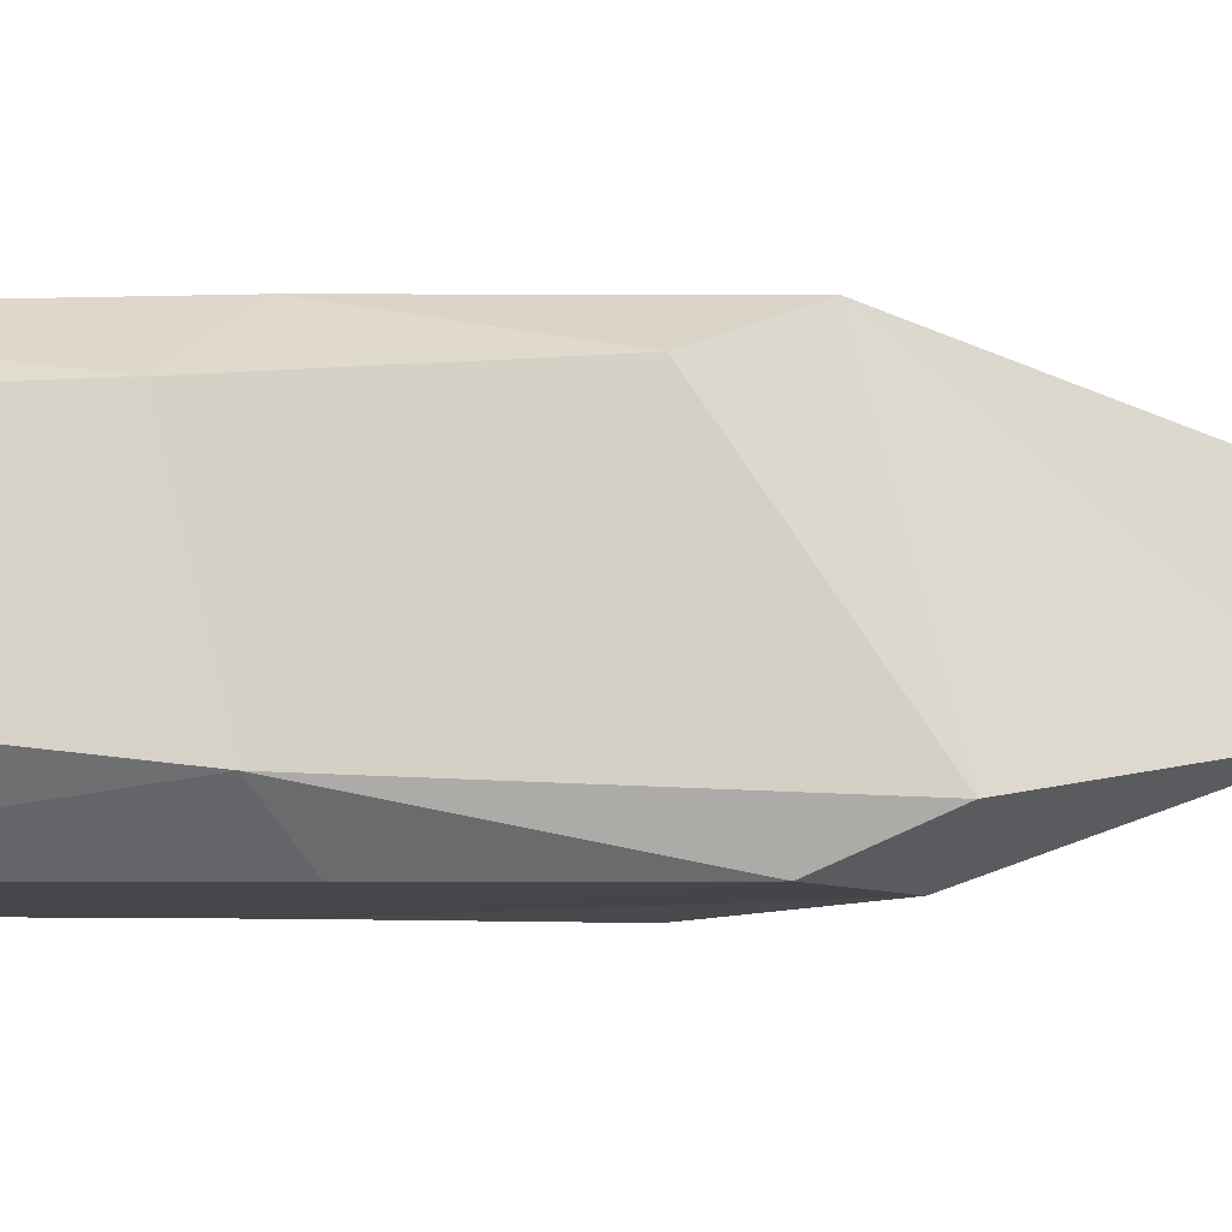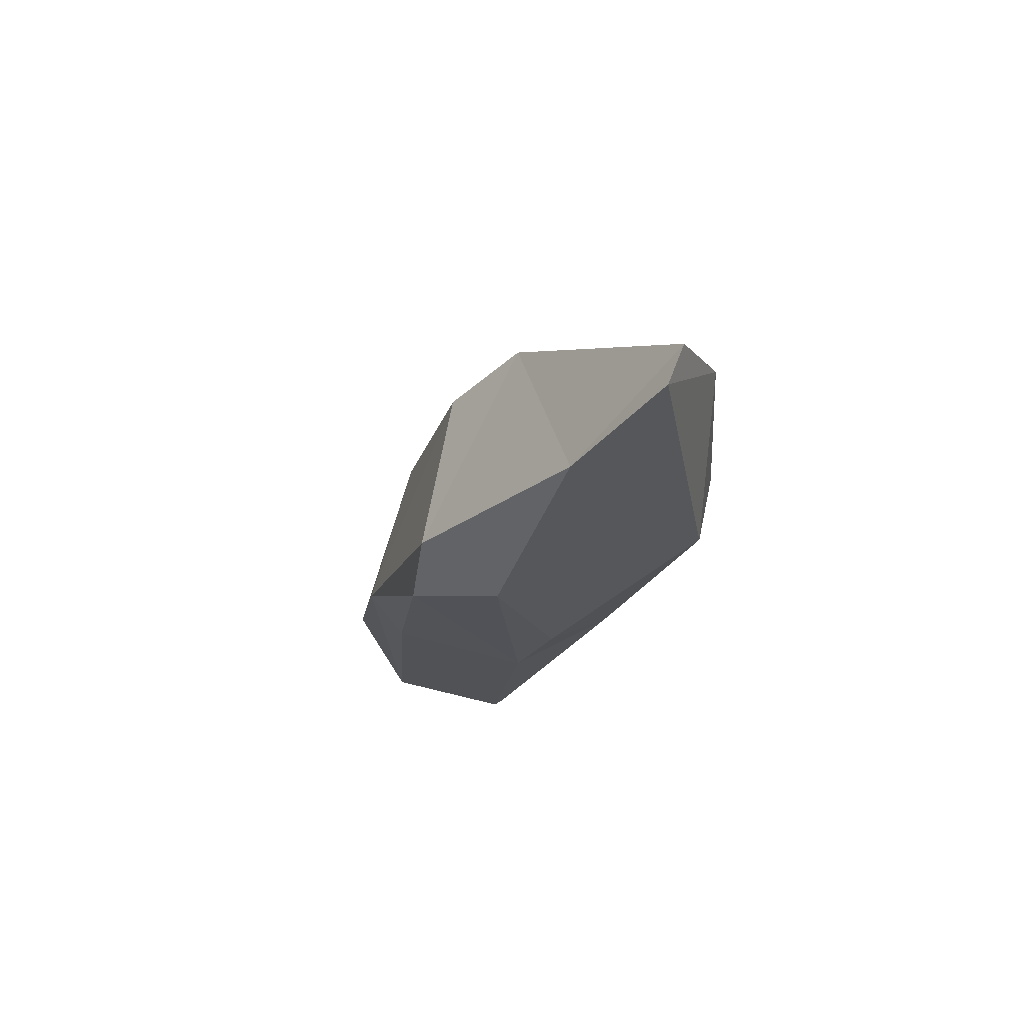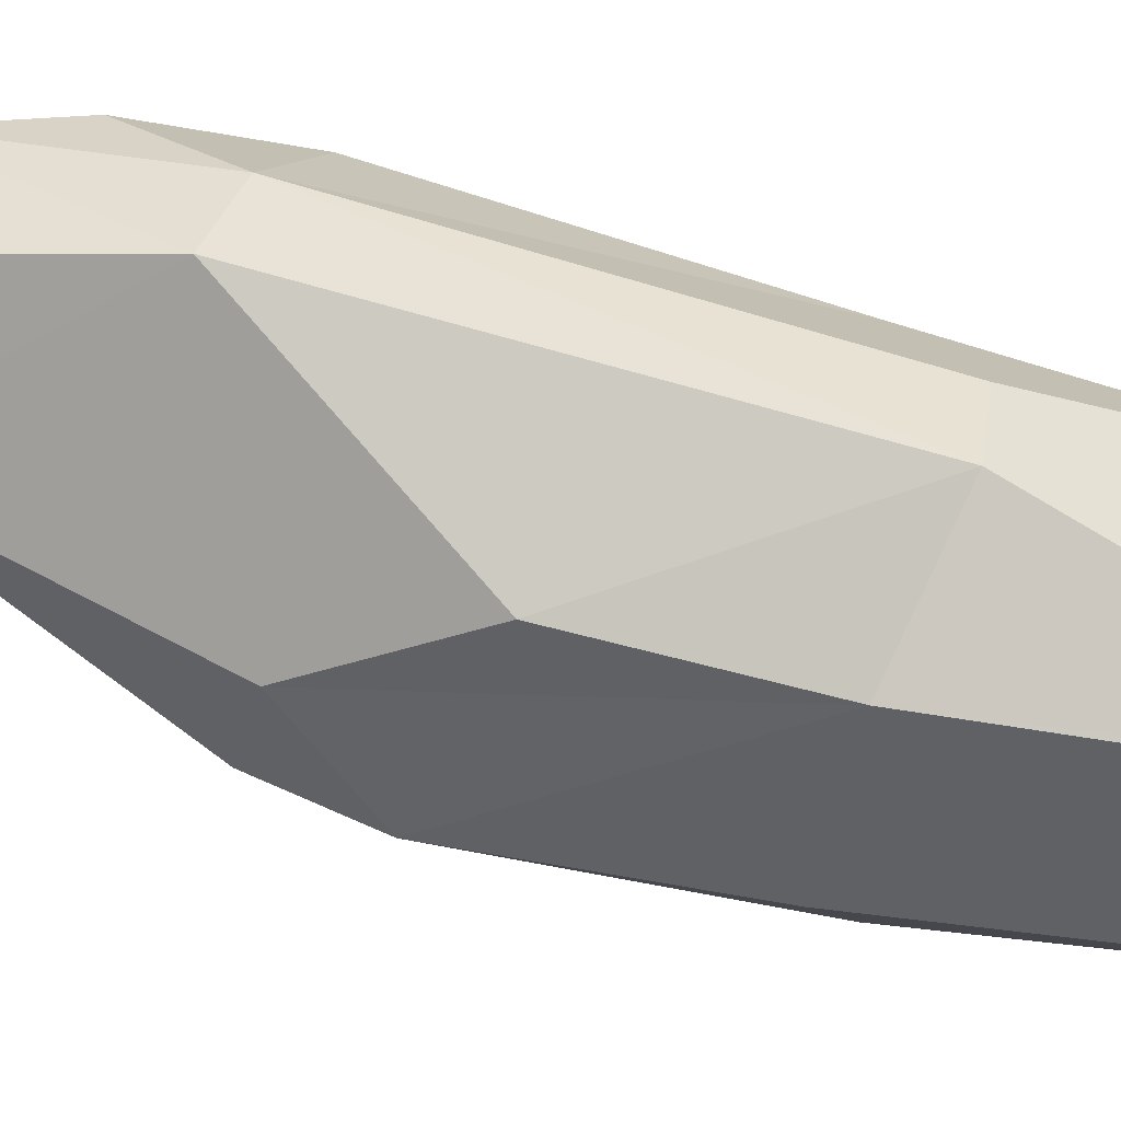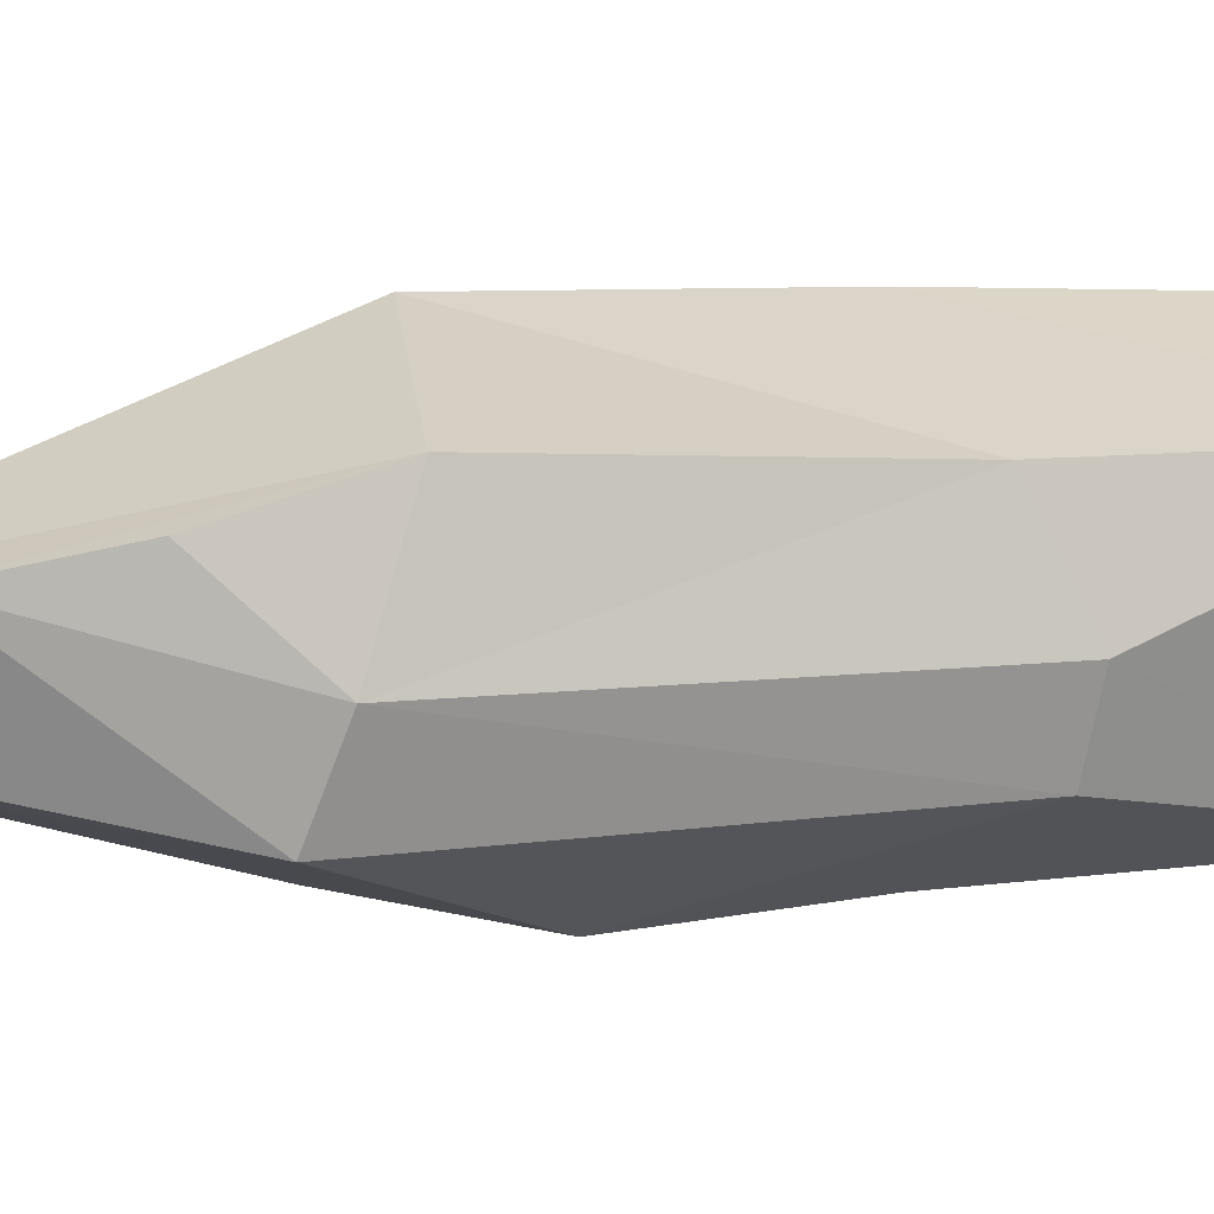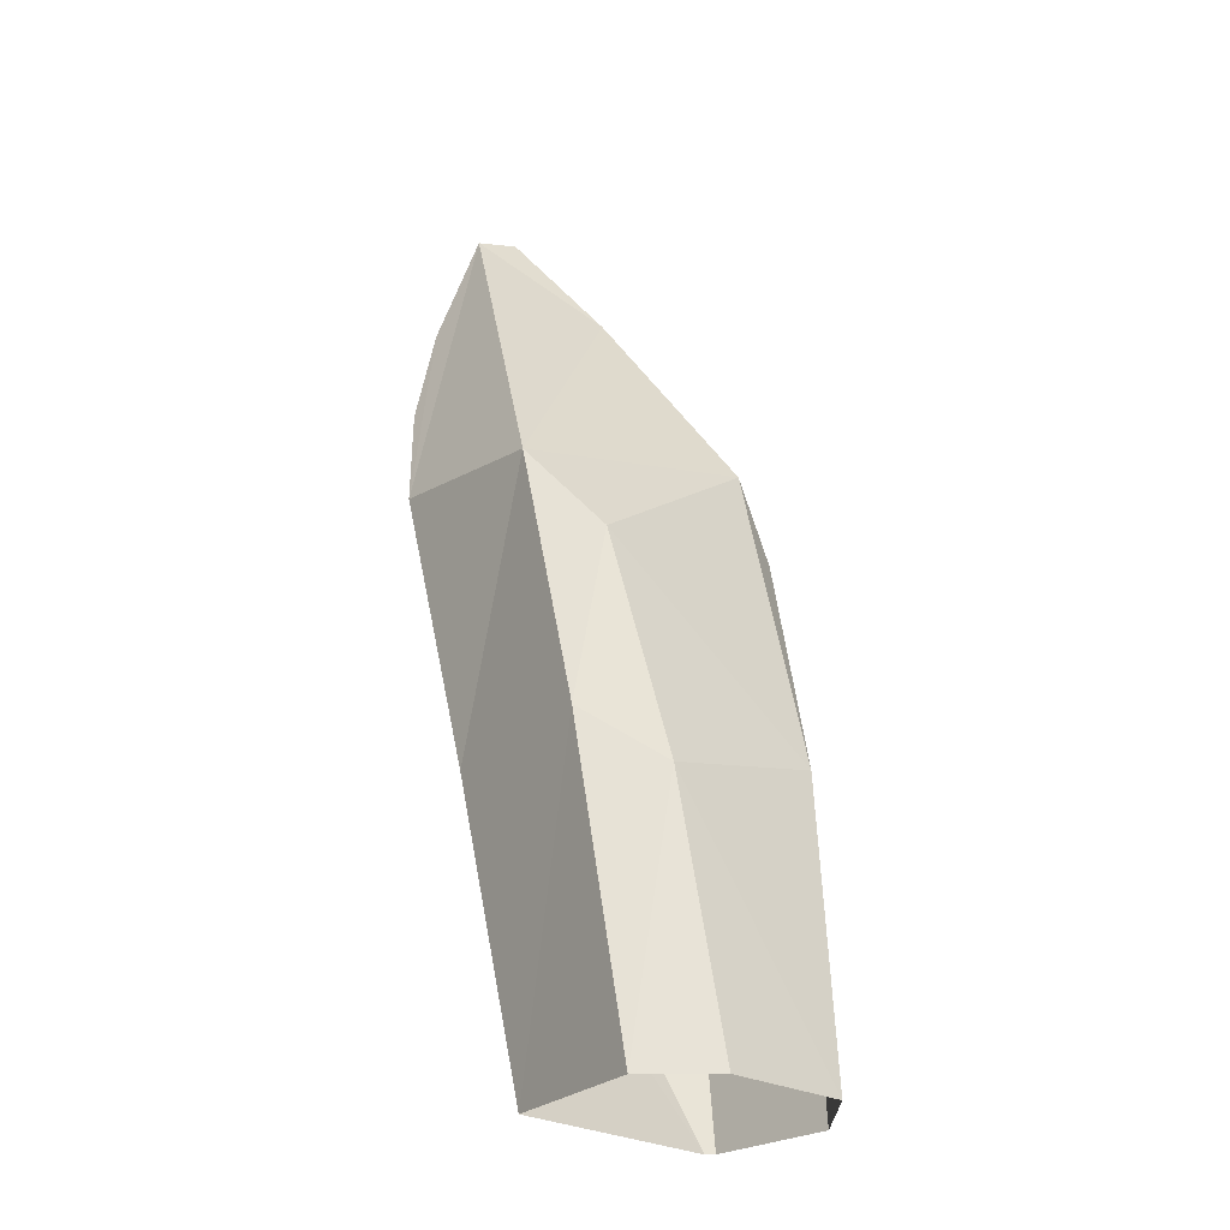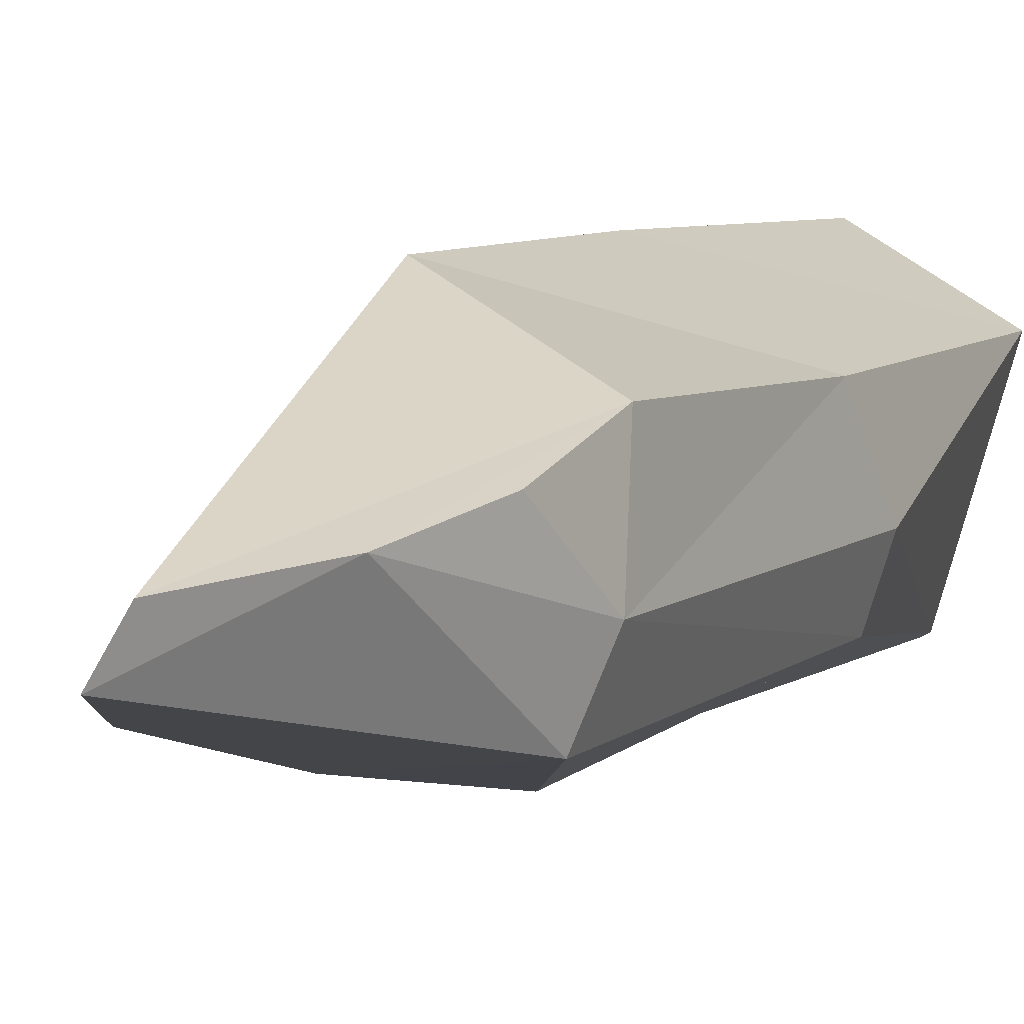
<metadata>
{"format":"obj","ext":"obj","renderer":"f3d","projection":"perspective","resolution":1024,"background":"white","views":[{"elev":5.7,"azim":86.6,"up":"+Z"},{"elev":74.1,"azim":177.5,"up":"+Y"},{"elev":-65.5,"azim":-95.1,"up":"+Z"},{"elev":4.2,"azim":-106.2,"up":"+Z"},{"elev":-26.1,"azim":28.8,"up":"+Y"},{"elev":6.8,"azim":-141.7,"up":"+Z"}]}
</metadata>
<code>
g Rock_Sharp_m_05
v 0.1915 -0.002637 -0.2227
v -0.03467 -0.002637 -0.2883
v 0.2851 -0.002637 -0.06124
v 0.1139 1.003 -0.2458
v -0.1533 0.9141 -0.3247
v -0.4249 1.218 -0.2149
v -0.04903 1.134 -0.2856
v -0.4407 1.512 0.004744
v 0.08807 1.158 -0.1829
v -0.1797 1.55 -0.1662
v -0.3331 1.743 -0.09628
v -0.3667 1.714 -0.01768
v 0.2091 -0.002637 0.1544
v 0.02446 0.9057 0.1823
v -0.1105 1.064 0.225
v 0.08186 -0.002637 0.2225
v -0.4567 1.323 0.04191
v -0.4591 1.178 -0.08933
v -0.4187 1.111 0.1016
v -0.05094 -0.002637 -0.2799
v -0.2823 0.5115 -0.202
v -0.1731 -0.002637 0.09474
v -0.3161 0.4963 -0.08314
v 0.225 0.5555 -0.1361
v 0.1577 0.6211 -0.236
v 0.1329 0.4801 0.1683
v -0.08896 0.596 -0.3069
v -0.3033 0.5792 0.08504
v -0.01008 0.5817 0.2295
f 8 18 17
f 12 19 15
f 5 21 6
f 27 20 21
f 28 15 19
f 5 7 27
f 10 6 11
f 4 24 25
f 14 15 29
f 8 6 18
f 27 4 25
f 11 8 12
f 4 7 9
f 10 9 7
f 3 26 13
f 10 11 12
f 12 15 10
f 24 4 9
f 18 28 19
f 12 8 19
f 17 19 8
f 28 23 22
f 16 26 29
f 2 25 1
f 17 18 19
f 22 16 29
f 7 6 10
f 14 24 9
f 5 27 21
f 15 9 10
f 29 28 22
f 27 2 20
f 20 23 21
f 1 24 3
f 26 14 29
f 18 21 23
f 27 7 4
f 11 6 8
f 3 24 26
f 18 23 28
f 16 13 26
f 2 27 25
f 7 5 6
f 14 26 24
f 15 14 9
f 29 15 28
f 20 22 23
f 1 25 24
f 18 6 21

</code>
